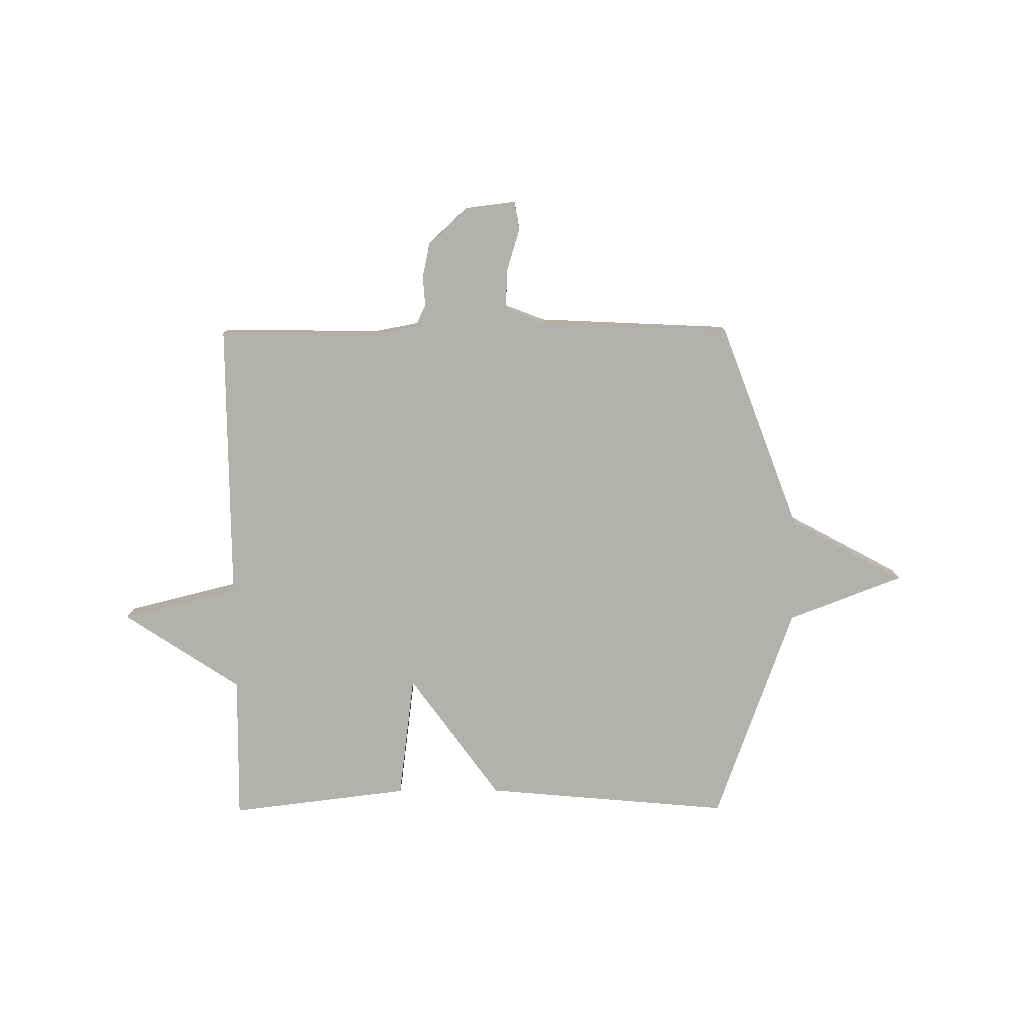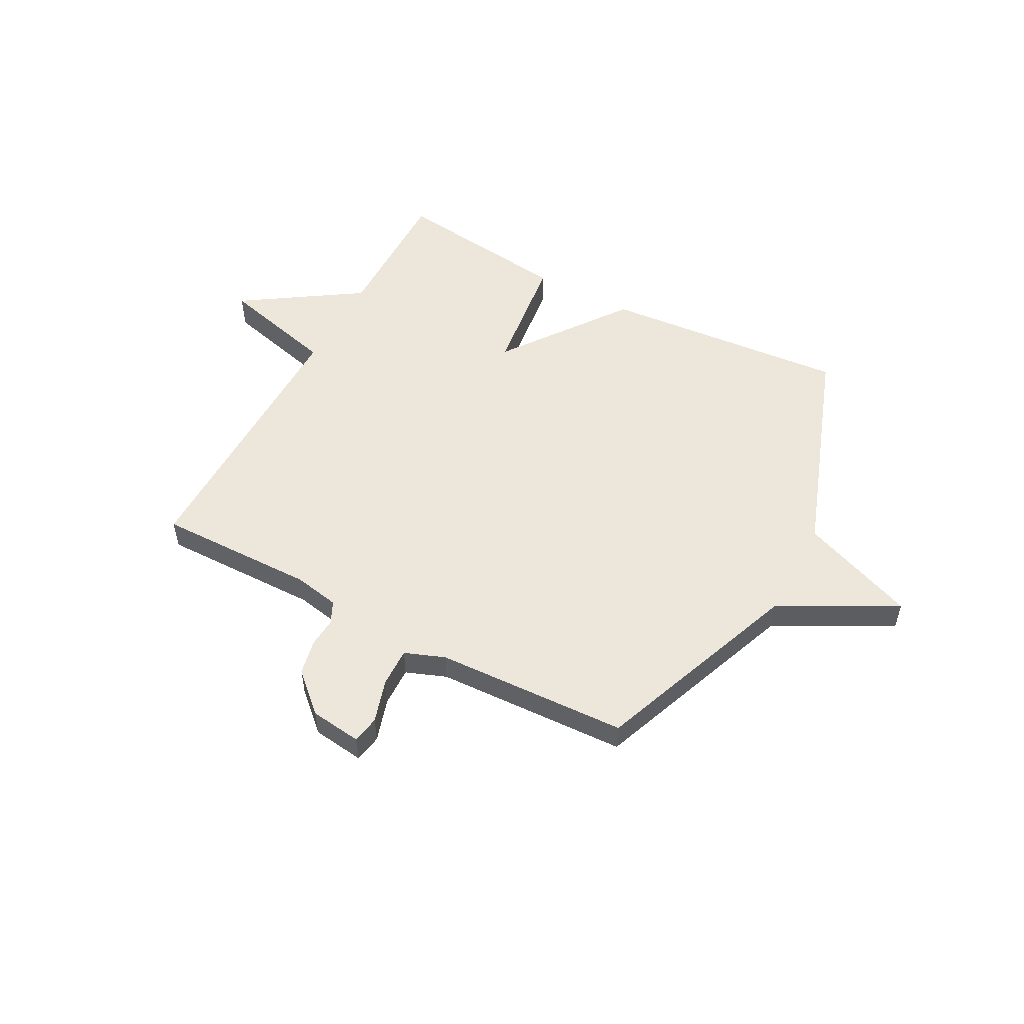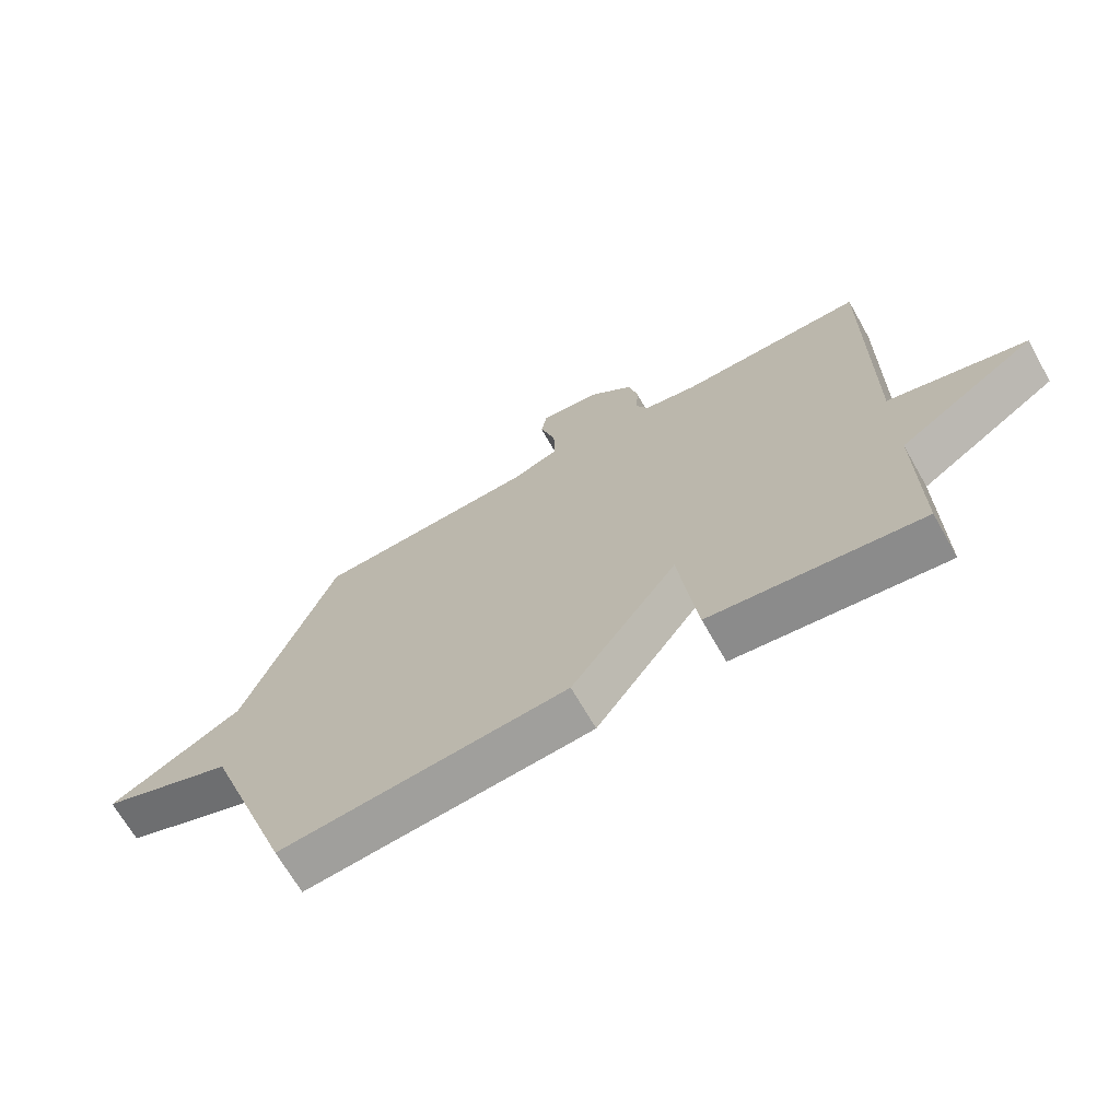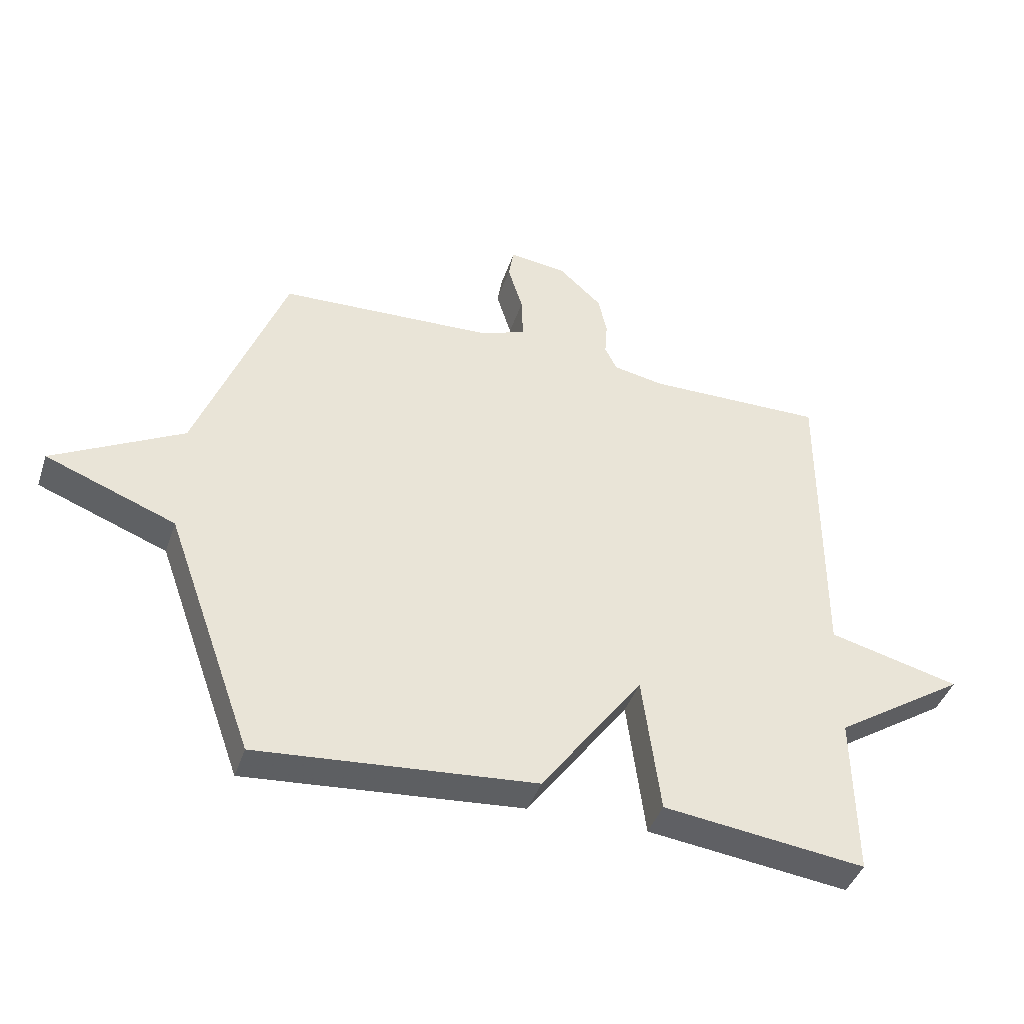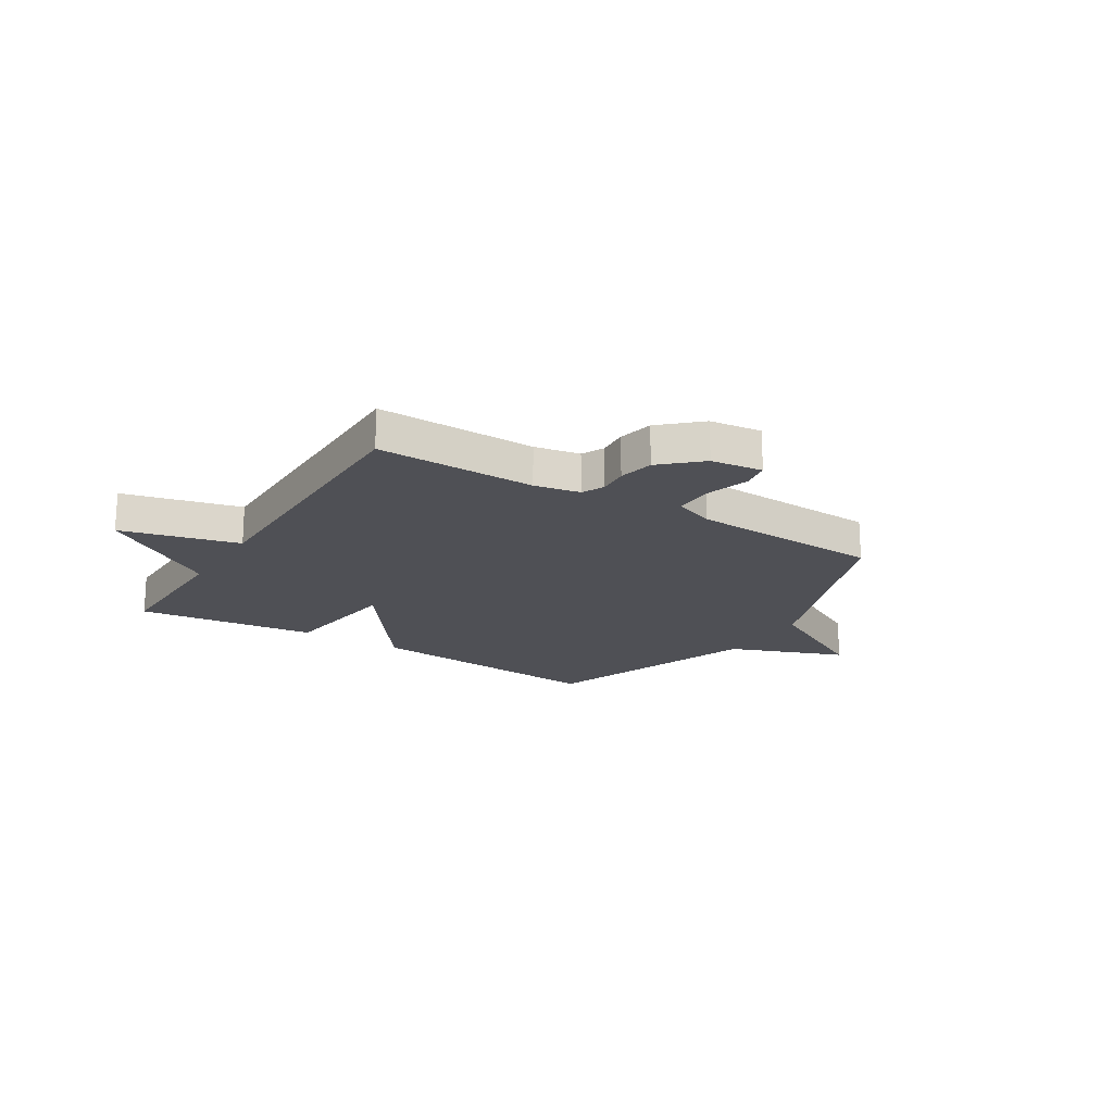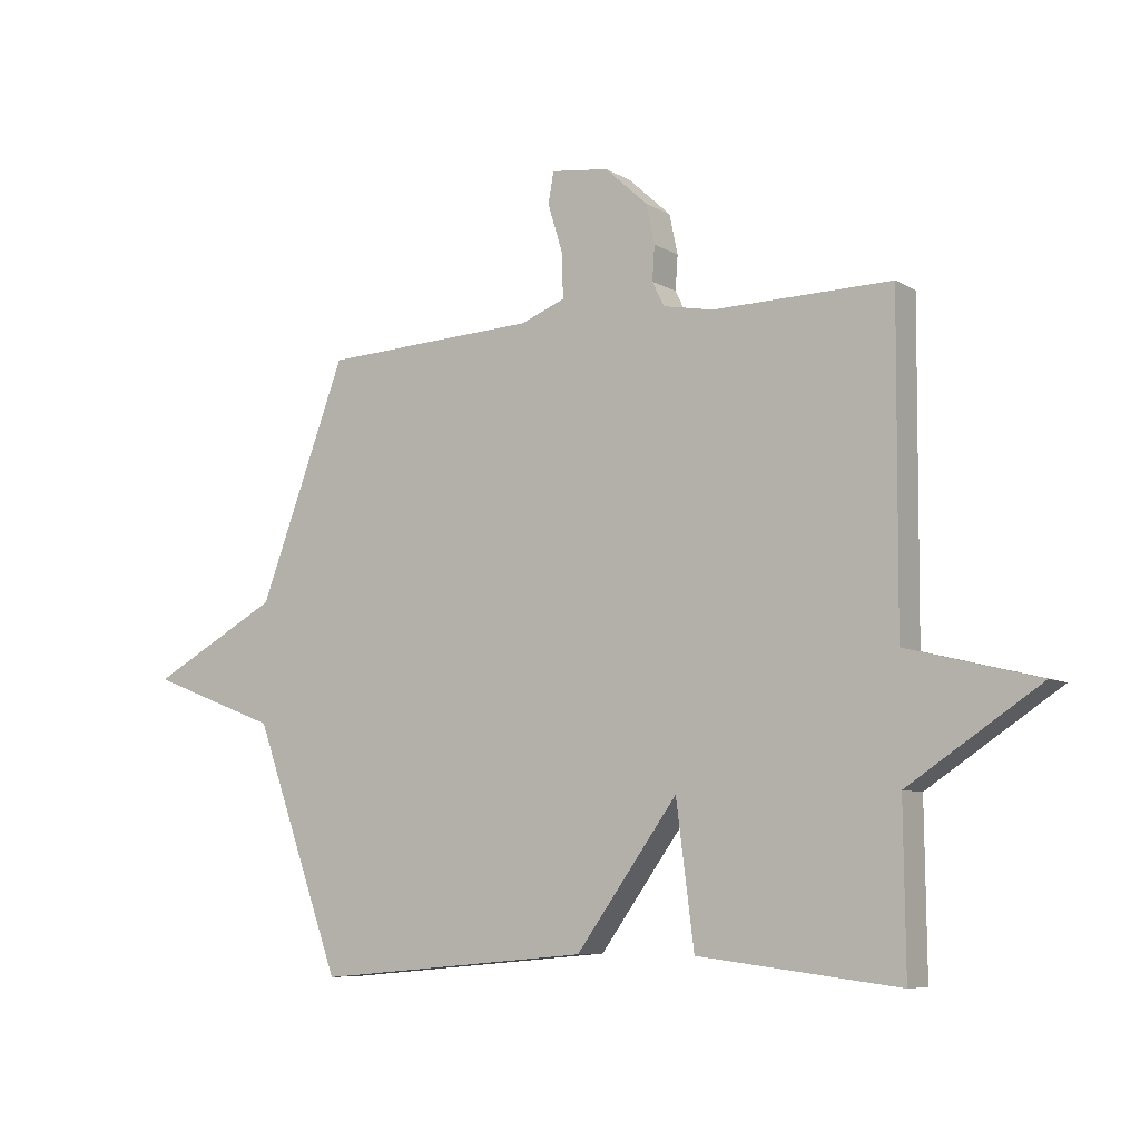
<metadata>
{"format":"obj","ext":"obj","renderer":"f3d","projection":"perspective","resolution":1024,"background":"white","views":[{"elev":-79.1,"azim":0.3,"up":"+Y"},{"elev":53.0,"azim":28.3,"up":"+Y"},{"elev":-68.3,"azim":-150.4,"up":"+Z"},{"elev":-42.4,"azim":161.9,"up":"+Z"},{"elev":-19.3,"azim":-31.9,"up":"+Y"},{"elev":-7.5,"azim":-147.5,"up":"+Z"}]}
</metadata>
<code>
v 0.5 0.07 -0.5
v 0.037 0.07 -0.459
v -0.133 0.07 -0.225
v -0.163 0.07 -0.459
v -0.5 0.07 -0.5
v -0.497 0.07 -0.227
v -0.717 0.07 -0.082
v -0.497 0.07 -0.027
v -0.5 0.07 0.5
v -0.202 0.07 0.495
v -0.117 0.07 0.511
v -0.097 0.07 0.552
v -0.101 0.07 0.609
v -0.087 0.07 0.675
v -0.015 0.07 0.741
v 0.082 0.07 0.753
v 0.091 0.07 0.701
v 0.066 0.07 0.62
v 0.064 0.07 0.546
v 0.139 0.07 0.517
v 0.5 0.07 0.5
v 0.647 0.07 0.109
v 0.864 0.07 -0.008
v 0.647 0.07 -0.091
v 0.5 0 -0.5
v 0.037 0 -0.459
v -0.133 0 -0.225
v -0.163 0 -0.459
v -0.5 0 -0.5
v -0.497 0 -0.227
v -0.717 0 -0.082
v -0.497 0 -0.027
v -0.5 0 0.5
v -0.202 0 0.495
v -0.117 0 0.511
v -0.097 0 0.552
v -0.101 0 0.609
v -0.087 0 0.675
v -0.015 0 0.741
v 0.082 0 0.753
v 0.091 0 0.701
v 0.066 0 0.62
v 0.064 0 0.546
v 0.139 0 0.517
v 0.5 0 0.5
v 0.647 0 0.109
v 0.864 0 -0.008
v 0.647 0 -0.091
f 22 23 24
f 1 2 3
f 24 1 3
f 22 24 3
f 21 22 3
f 20 21 3
f 19 20 3
f 18 19 3
f 16 17 18
f 15 16 18
f 14 15 18
f 13 14 18
f 12 13 18
f 11 12 18 3
f 4 5 6
f 3 4 6
f 11 3 6
f 10 11 6
f 8 9 10
f 8 10 6
f 6 7 8
f 48 47 46
f 27 26 25
f 27 25 48
f 27 48 46
f 27 46 45
f 27 45 44
f 27 44 43
f 27 43 42
f 42 41 40
f 42 40 39
f 42 39 38
f 42 38 37
f 42 37 36
f 27 42 36 35
f 30 29 28
f 30 28 27
f 30 27 35
f 30 35 34
f 34 33 32
f 30 34 32
f 32 31 30
f 1 25 26 2
f 2 26 27 3
f 3 27 28 4
f 4 28 29 5
f 5 29 30 6
f 6 30 31 7
f 7 31 32 8
f 8 32 33 9
f 9 33 34 10
f 10 34 35 11
f 11 35 36 12
f 12 36 37 13
f 13 37 38 14
f 14 38 39 15
f 15 39 40 16
f 16 40 41 17
f 17 41 42 18
f 18 42 43 19
f 19 43 44 20
f 20 44 45 21
f 21 45 46 22
f 22 46 47 23
f 23 47 48 24
f 24 48 25 1

</code>
